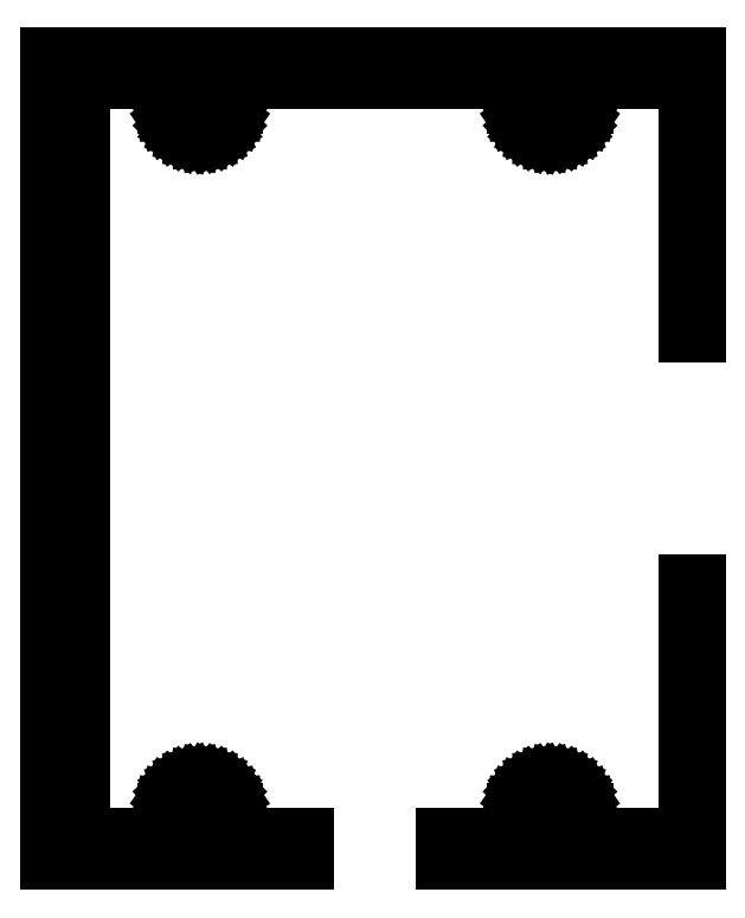
<metadata>
{"format":"dxf","ext":"dxf","renderer":"ezdxf+matplotlib","layout":"modelspace","background":"white","min_lineweight":24,"dpi":150}
</metadata>
<code>
0
SECTION
2
ENTITIES
0
LINE
8
0
10
-1.31
20
1.25
11
15.75
21
1.25
0
LINE
8
0
10
15.75
20
1.25
11
15.75
21
2.75
0
LINE
8
0
10
15.75
20
2.75
11
11
21
2.75
0
LINE
8
0
10
11
20
2.75
11
11
21
4.4
0
LINE
8
0
10
11
20
4.4
11
10.97
21
4.791
0
LINE
8
0
10
10.97
20
4.791
11
10.86
21
5.17
0
LINE
8
0
10
10.86
20
5.17
11
10.7
21
5.525
0
LINE
8
0
10
10.7
20
5.525
11
10.47
21
5.846
0
LINE
8
0
10
10.47
20
5.846
11
10.2
21
6.124
0
LINE
8
0
10
10.2
20
6.124
11
9.875
21
6.349
0
LINE
8
0
10
9.875
20
6.349
11
9.52
21
6.514
0
LINE
8
0
10
9.52
20
6.514
11
9.141
21
6.616
0
LINE
8
0
10
9.141
20
6.616
11
8.75
21
6.65
0
LINE
8
0
10
8.75
20
6.65
11
8.359
21
6.616
0
LINE
8
0
10
8.359
20
6.616
11
7.98
21
6.514
0
LINE
8
0
10
7.98
20
6.514
11
7.625
21
6.349
0
LINE
8
0
10
7.625
20
6.349
11
7.304
21
6.124
0
LINE
8
0
10
7.304
20
6.124
11
7.026
21
5.846
0
LINE
8
0
10
7.026
20
5.846
11
6.801
21
5.525
0
LINE
8
0
10
6.801
20
5.525
11
6.636
21
5.17
0
LINE
8
0
10
6.636
20
5.17
11
6.534
21
4.791
0
LINE
8
0
10
6.534
20
4.791
11
6.5
21
4.4
0
LINE
8
0
10
6.5
20
4.4
11
6.5
21
2.75
0
LINE
8
0
10
6.5
20
2.75
11
0.75
21
2.75
0
LINE
8
0
10
0.75
20
2.75
11
0.75
21
53.65
0
LINE
8
0
10
0.75
20
53.65
11
6.5
21
53.65
0
LINE
8
0
10
6.5
20
53.65
11
6.5
21
52
0
LINE
8
0
10
6.5
20
52
11
6.534
21
51.61
0
LINE
8
0
10
6.534
20
51.61
11
6.636
21
51.23
0
LINE
8
0
10
6.636
20
51.23
11
6.801
21
50.88
0
LINE
8
0
10
6.801
20
50.88
11
7.026
21
50.55
0
LINE
8
0
10
7.026
20
50.55
11
7.304
21
50.28
0
LINE
8
0
10
7.304
20
50.28
11
7.625
21
50.05
0
LINE
8
0
10
7.625
20
50.05
11
7.98
21
49.89
0
LINE
8
0
10
7.98
20
49.89
11
8.359
21
49.78
0
LINE
8
0
10
8.359
20
49.78
11
8.75
21
49.75
0
LINE
8
0
10
8.75
20
49.75
11
9.141
21
49.78
0
LINE
8
0
10
9.141
20
49.78
11
9.52
21
49.89
0
LINE
8
0
10
9.52
20
49.89
11
9.875
21
50.05
0
LINE
8
0
10
9.875
20
50.05
11
10.2
21
50.28
0
LINE
8
0
10
10.2
20
50.28
11
10.47
21
50.55
0
LINE
8
0
10
10.47
20
50.55
11
10.7
21
50.88
0
LINE
8
0
10
10.7
20
50.88
11
10.86
21
51.23
0
LINE
8
0
10
10.86
20
51.23
11
10.97
21
51.61
0
LINE
8
0
10
10.97
20
51.61
11
11
21
52
0
LINE
8
0
10
11
20
52
11
11
21
53.65
0
LINE
8
0
10
11
20
53.65
11
30
21
53.65
0
LINE
8
0
10
30
20
53.65
11
30
21
52
0
LINE
8
0
10
30
20
52
11
30.03
21
51.61
0
LINE
8
0
10
30.03
20
51.61
11
30.14
21
51.23
0
LINE
8
0
10
30.14
20
51.23
11
30.3
21
50.88
0
LINE
8
0
10
30.3
20
50.88
11
30.53
21
50.55
0
LINE
8
0
10
30.53
20
50.55
11
30.8
21
50.28
0
LINE
8
0
10
30.8
20
50.28
11
31.12
21
50.05
0
LINE
8
0
10
31.12
20
50.05
11
31.48
21
49.89
0
LINE
8
0
10
31.48
20
49.89
11
31.86
21
49.78
0
LINE
8
0
10
31.86
20
49.78
11
32.25
21
49.75
0
LINE
8
0
10
32.25
20
49.75
11
32.64
21
49.78
0
LINE
8
0
10
32.64
20
49.78
11
33.02
21
49.89
0
LINE
8
0
10
33.02
20
49.89
11
33.38
21
50.05
0
LINE
8
0
10
33.38
20
50.05
11
33.7
21
50.28
0
LINE
8
0
10
33.7
20
50.28
11
33.97
21
50.55
0
LINE
8
0
10
33.97
20
50.55
11
34.2
21
50.88
0
LINE
8
0
10
34.2
20
50.88
11
34.36
21
51.23
0
LINE
8
0
10
34.36
20
51.23
11
34.47
21
51.61
0
LINE
8
0
10
34.47
20
51.61
11
34.5
21
52
0
LINE
8
0
10
34.5
20
52
11
34.5
21
53.65
0
LINE
8
0
10
34.5
20
53.65
11
41.5
21
53.65
0
LINE
8
0
10
41.5
20
53.65
11
41.5
21
36.65
0
LINE
8
0
10
41.5
20
36.65
11
42.06
21
36.65
0
LINE
8
0
10
42.06
20
36.65
11
42.06
21
55.15
0
LINE
8
0
10
42.06
20
55.15
11
-1.31
21
55.15
0
LINE
8
0
10
-1.31
20
55.15
11
-1.31
21
1.25
0
LINE
8
0
10
7.7
20
52
11
7.771
21
52.38
0
LINE
8
0
10
7.771
20
52.38
11
7.974
21
52.71
0
LINE
8
0
10
7.974
20
52.71
11
8.282
21
52.94
0
LINE
8
0
10
8.282
20
52.94
11
8.653
21
53.05
0
LINE
8
0
10
8.653
20
53.05
11
9.037
21
53.01
0
LINE
8
0
10
9.037
20
53.01
11
9.383
21
52.84
0
LINE
8
0
10
9.383
20
52.84
11
9.643
21
52.55
0
LINE
8
0
10
9.643
20
52.55
11
9.782
21
52.19
0
LINE
8
0
10
9.782
20
52.19
11
9.782
21
51.81
0
LINE
8
0
10
9.782
20
51.81
11
9.643
21
51.45
0
LINE
8
0
10
9.643
20
51.45
11
9.383
21
51.16
0
LINE
8
0
10
9.383
20
51.16
11
9.037
21
50.99
0
LINE
8
0
10
9.037
20
50.99
11
8.653
21
50.95
0
LINE
8
0
10
8.653
20
50.95
11
8.282
21
51.06
0
LINE
8
0
10
8.282
20
51.06
11
7.974
21
51.29
0
LINE
8
0
10
7.974
20
51.29
11
7.771
21
51.62
0
LINE
8
0
10
7.771
20
51.62
11
7.7
21
52
0
LINE
8
0
10
7.718
20
4.207
11
7.718
21
4.593
0
LINE
8
0
10
7.718
20
4.593
11
7.857
21
4.953
0
LINE
8
0
10
7.857
20
4.953
11
8.117
21
5.238
0
LINE
8
0
10
8.117
20
5.238
11
8.463
21
5.41
0
LINE
8
0
10
8.463
20
5.41
11
8.847
21
5.446
0
LINE
8
0
10
8.847
20
5.446
11
9.218
21
5.34
0
LINE
8
0
10
9.218
20
5.34
11
9.526
21
5.107
0
LINE
8
0
10
9.526
20
5.107
11
9.729
21
4.779
0
LINE
8
0
10
9.729
20
4.779
11
9.8
21
4.4
0
LINE
8
0
10
9.8
20
4.4
11
9.729
21
4.021
0
LINE
8
0
10
9.729
20
4.021
11
9.526
21
3.693
0
LINE
8
0
10
9.526
20
3.693
11
9.218
21
3.46
0
LINE
8
0
10
9.218
20
3.46
11
8.847
21
3.354
0
LINE
8
0
10
8.847
20
3.354
11
8.463
21
3.39
0
LINE
8
0
10
8.463
20
3.39
11
8.117
21
3.562
0
LINE
8
0
10
8.117
20
3.562
11
7.857
21
3.847
0
LINE
8
0
10
7.857
20
3.847
11
7.718
21
4.207
0
LINE
8
0
10
31.2
20
52
11
31.27
21
52.38
0
LINE
8
0
10
31.27
20
52.38
11
31.47
21
52.71
0
LINE
8
0
10
31.47
20
52.71
11
31.78
21
52.94
0
LINE
8
0
10
31.78
20
52.94
11
32.15
21
53.05
0
LINE
8
0
10
32.15
20
53.05
11
32.54
21
53.01
0
LINE
8
0
10
32.54
20
53.01
11
32.88
21
52.84
0
LINE
8
0
10
32.88
20
52.84
11
33.14
21
52.55
0
LINE
8
0
10
33.14
20
52.55
11
33.28
21
52.19
0
LINE
8
0
10
33.28
20
52.19
11
33.28
21
51.81
0
LINE
8
0
10
33.28
20
51.81
11
33.14
21
51.45
0
LINE
8
0
10
33.14
20
51.45
11
32.88
21
51.16
0
LINE
8
0
10
32.88
20
51.16
11
32.54
21
50.99
0
LINE
8
0
10
32.54
20
50.99
11
32.15
21
50.95
0
LINE
8
0
10
32.15
20
50.95
11
31.78
21
51.06
0
LINE
8
0
10
31.78
20
51.06
11
31.47
21
51.29
0
LINE
8
0
10
31.47
20
51.29
11
31.27
21
51.62
0
LINE
8
0
10
31.27
20
51.62
11
31.2
21
52
0
LINE
8
0
10
25.25
20
1.25
11
42.06
21
1.25
0
LINE
8
0
10
42.06
20
1.25
11
42.06
21
19.75
0
LINE
8
0
10
42.06
20
19.75
11
41.5
21
19.75
0
LINE
8
0
10
41.5
20
19.75
11
41.5
21
2.75
0
LINE
8
0
10
41.5
20
2.75
11
34.5
21
2.75
0
LINE
8
0
10
34.5
20
2.75
11
34.5
21
4.4
0
LINE
8
0
10
34.5
20
4.4
11
34.47
21
4.791
0
LINE
8
0
10
34.47
20
4.791
11
34.36
21
5.17
0
LINE
8
0
10
34.36
20
5.17
11
34.2
21
5.525
0
LINE
8
0
10
34.2
20
5.525
11
33.97
21
5.846
0
LINE
8
0
10
33.97
20
5.846
11
33.7
21
6.124
0
LINE
8
0
10
33.7
20
6.124
11
33.38
21
6.349
0
LINE
8
0
10
33.38
20
6.349
11
33.02
21
6.514
0
LINE
8
0
10
33.02
20
6.514
11
32.64
21
6.616
0
LINE
8
0
10
32.64
20
6.616
11
32.25
21
6.65
0
LINE
8
0
10
32.25
20
6.65
11
31.86
21
6.616
0
LINE
8
0
10
31.86
20
6.616
11
31.48
21
6.514
0
LINE
8
0
10
31.48
20
6.514
11
31.12
21
6.349
0
LINE
8
0
10
31.12
20
6.349
11
30.8
21
6.124
0
LINE
8
0
10
30.8
20
6.124
11
30.53
21
5.846
0
LINE
8
0
10
30.53
20
5.846
11
30.3
21
5.525
0
LINE
8
0
10
30.3
20
5.525
11
30.14
21
5.17
0
LINE
8
0
10
30.14
20
5.17
11
30.03
21
4.791
0
LINE
8
0
10
30.03
20
4.791
11
30
21
4.4
0
LINE
8
0
10
30
20
4.4
11
30
21
2.75
0
LINE
8
0
10
30
20
2.75
11
25.25
21
2.75
0
LINE
8
0
10
25.25
20
2.75
11
25.25
21
1.25
0
LINE
8
0
10
31.22
20
4.207
11
31.22
21
4.593
0
LINE
8
0
10
31.22
20
4.593
11
31.36
21
4.953
0
LINE
8
0
10
31.36
20
4.953
11
31.62
21
5.238
0
LINE
8
0
10
31.62
20
5.238
11
31.96
21
5.41
0
LINE
8
0
10
31.96
20
5.41
11
32.35
21
5.446
0
LINE
8
0
10
32.35
20
5.446
11
32.72
21
5.34
0
LINE
8
0
10
32.72
20
5.34
11
33.03
21
5.107
0
LINE
8
0
10
33.03
20
5.107
11
33.23
21
4.779
0
LINE
8
0
10
33.23
20
4.779
11
33.3
21
4.4
0
LINE
8
0
10
33.3
20
4.4
11
33.23
21
4.021
0
LINE
8
0
10
33.23
20
4.021
11
33.03
21
3.693
0
LINE
8
0
10
33.03
20
3.693
11
32.72
21
3.46
0
LINE
8
0
10
32.72
20
3.46
11
32.35
21
3.354
0
LINE
8
0
10
32.35
20
3.354
11
31.96
21
3.39
0
LINE
8
0
10
31.96
20
3.39
11
31.62
21
3.562
0
LINE
8
0
10
31.62
20
3.562
11
31.36
21
3.847
0
LINE
8
0
10
31.36
20
3.847
11
31.22
21
4.207
0
ENDSEC
0
EOF

</code>
